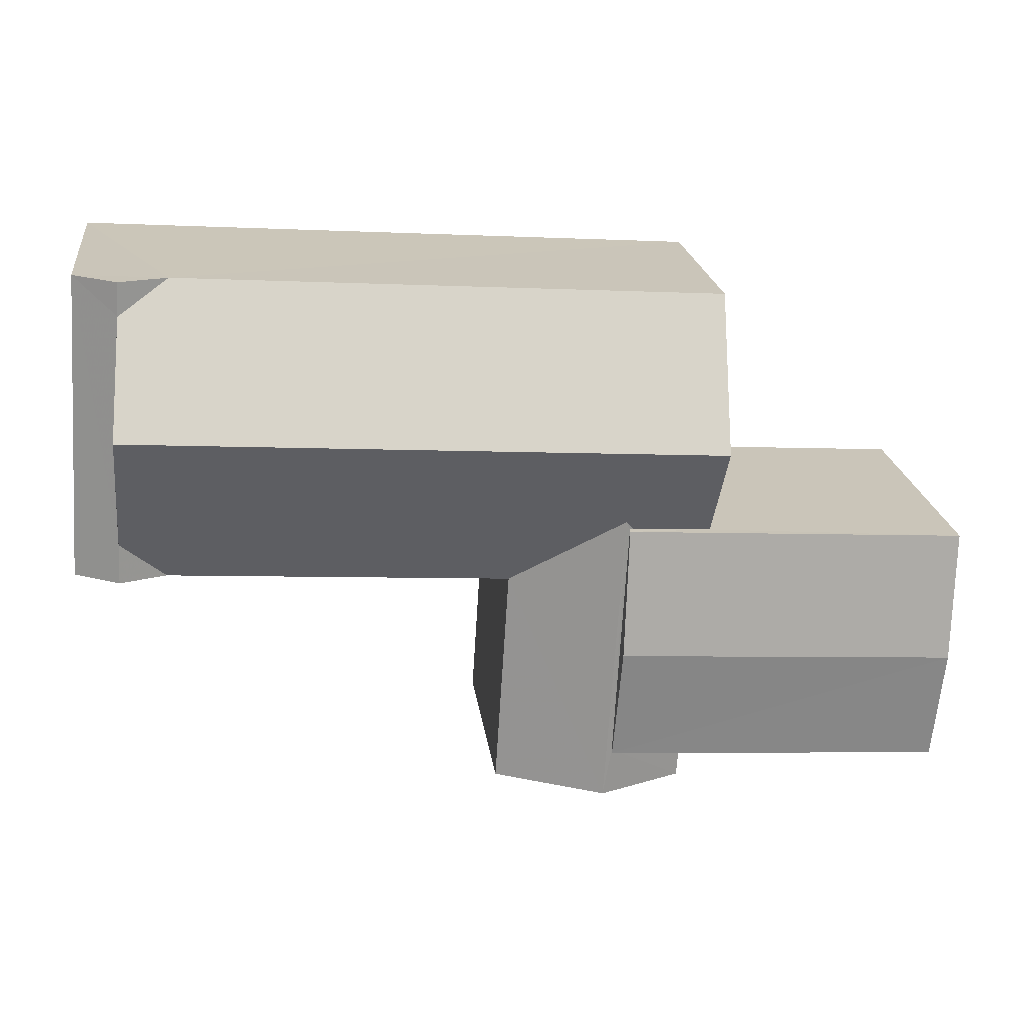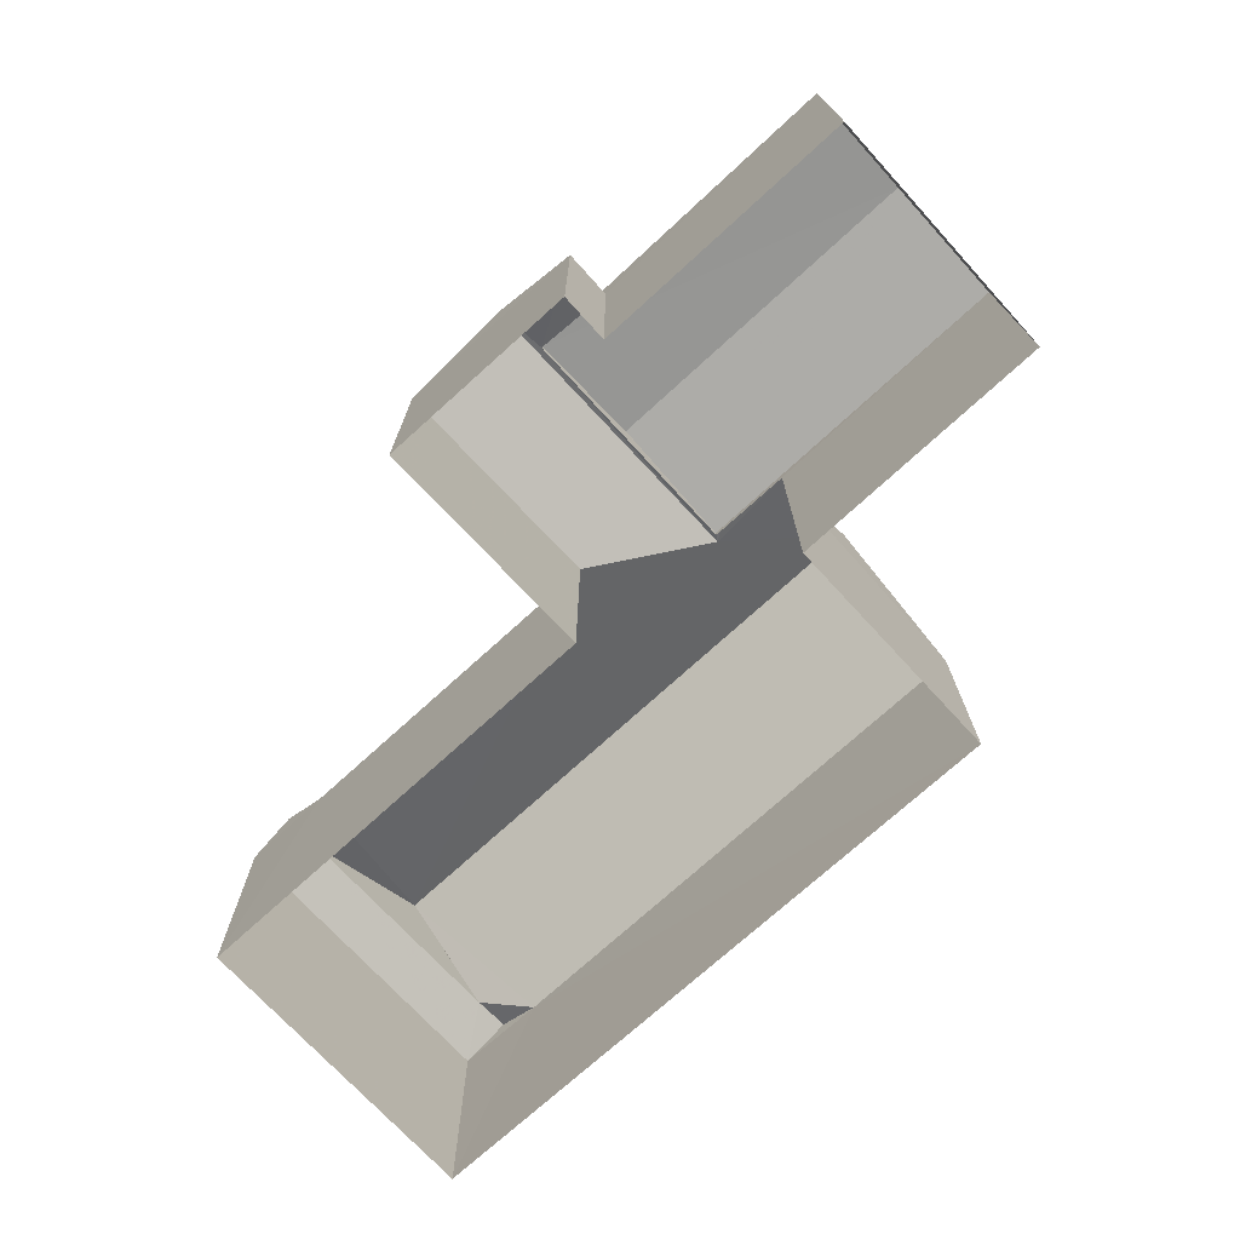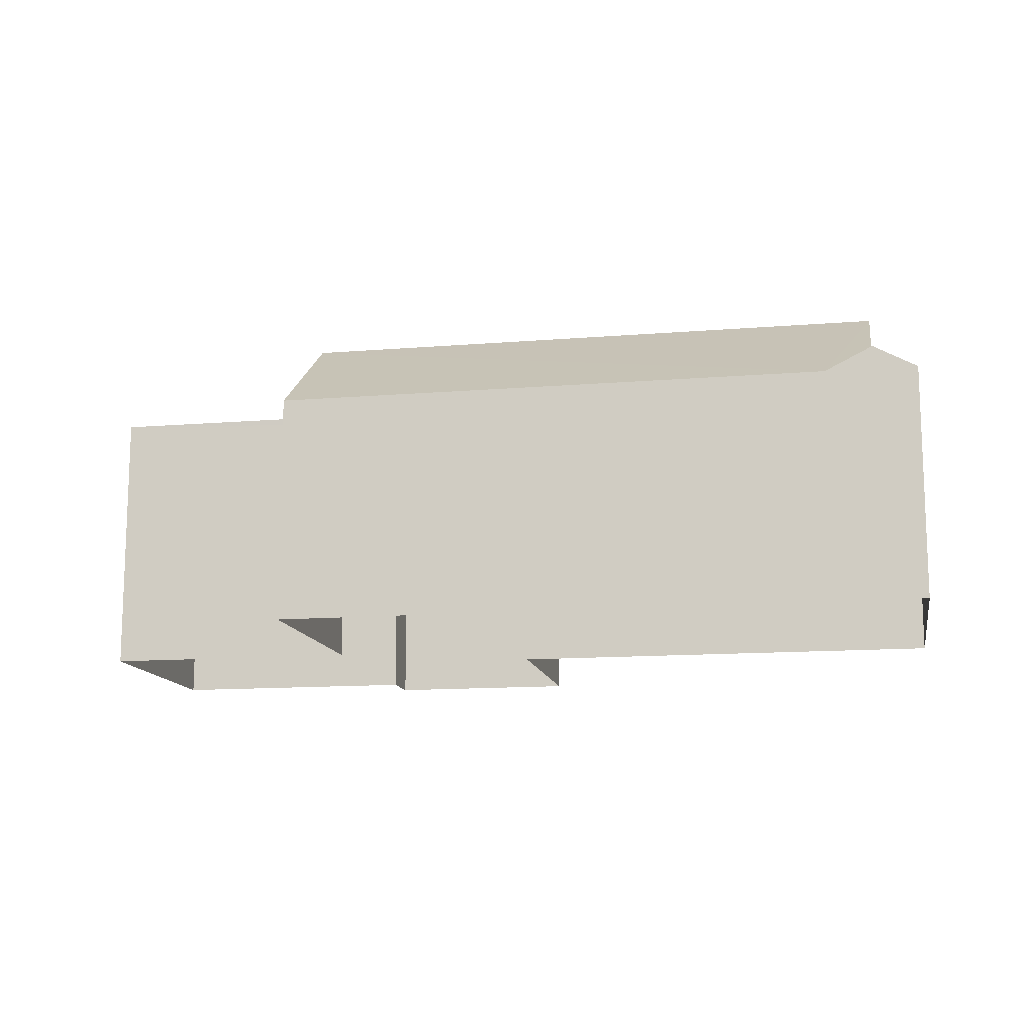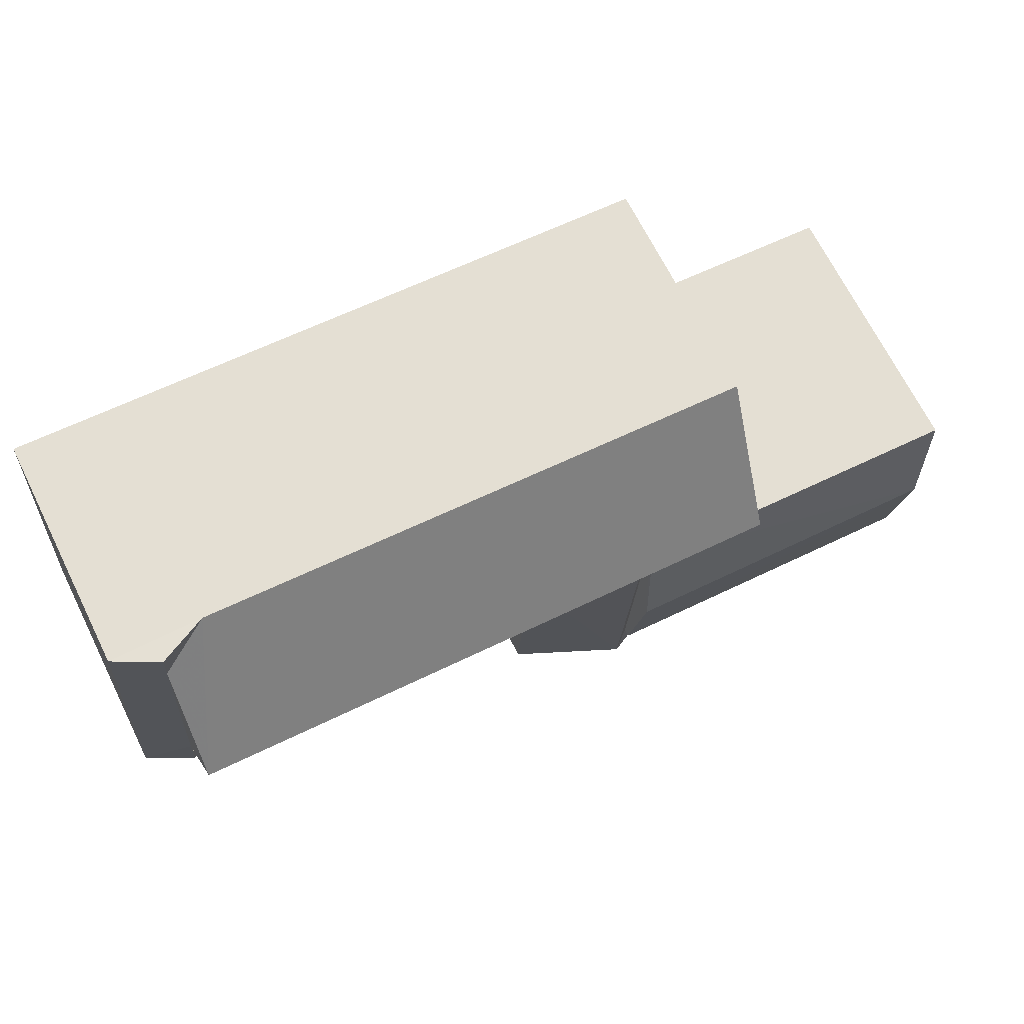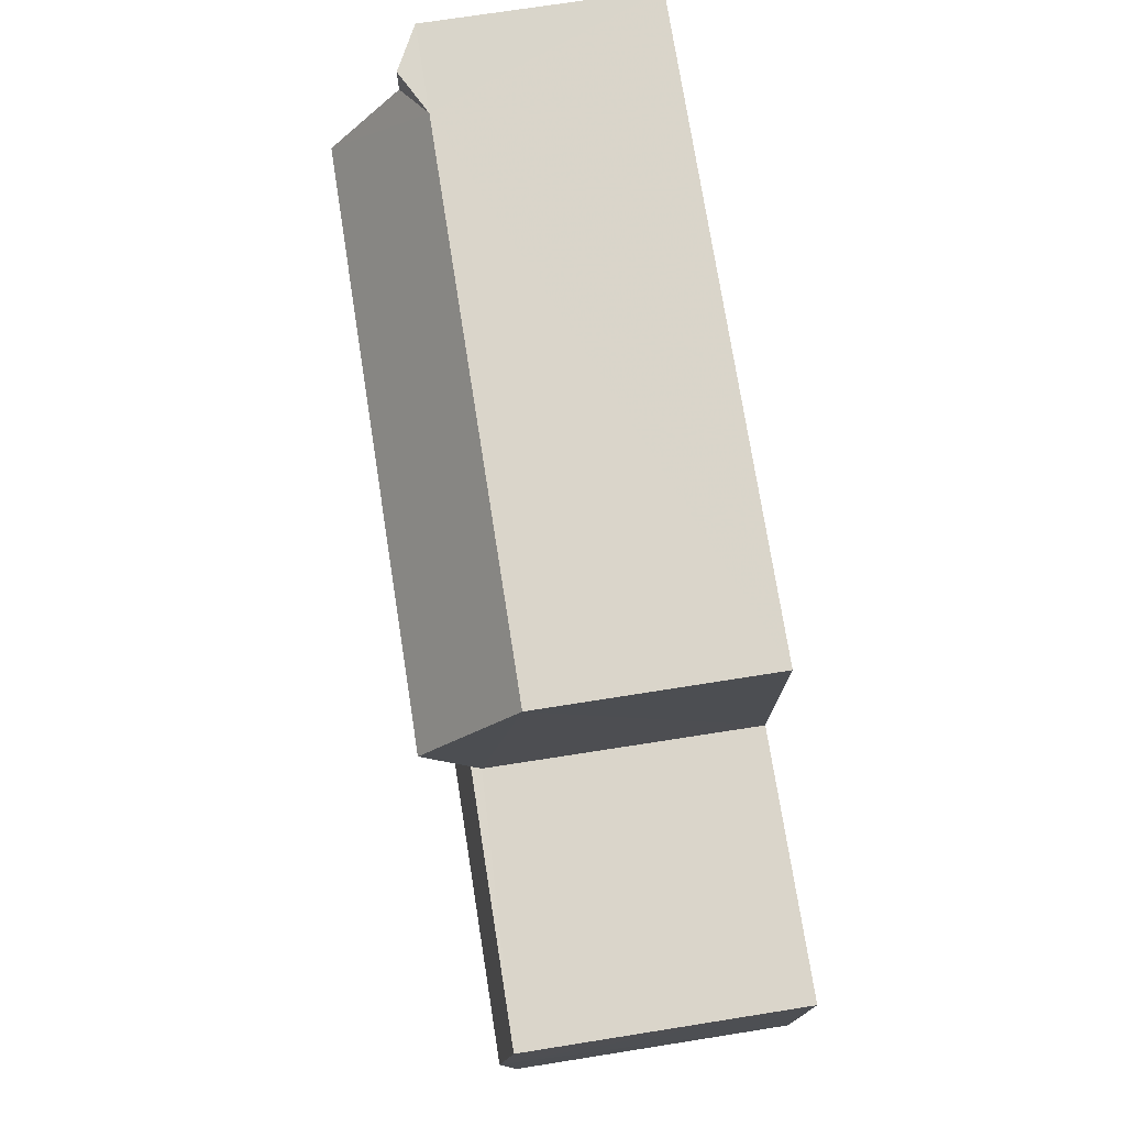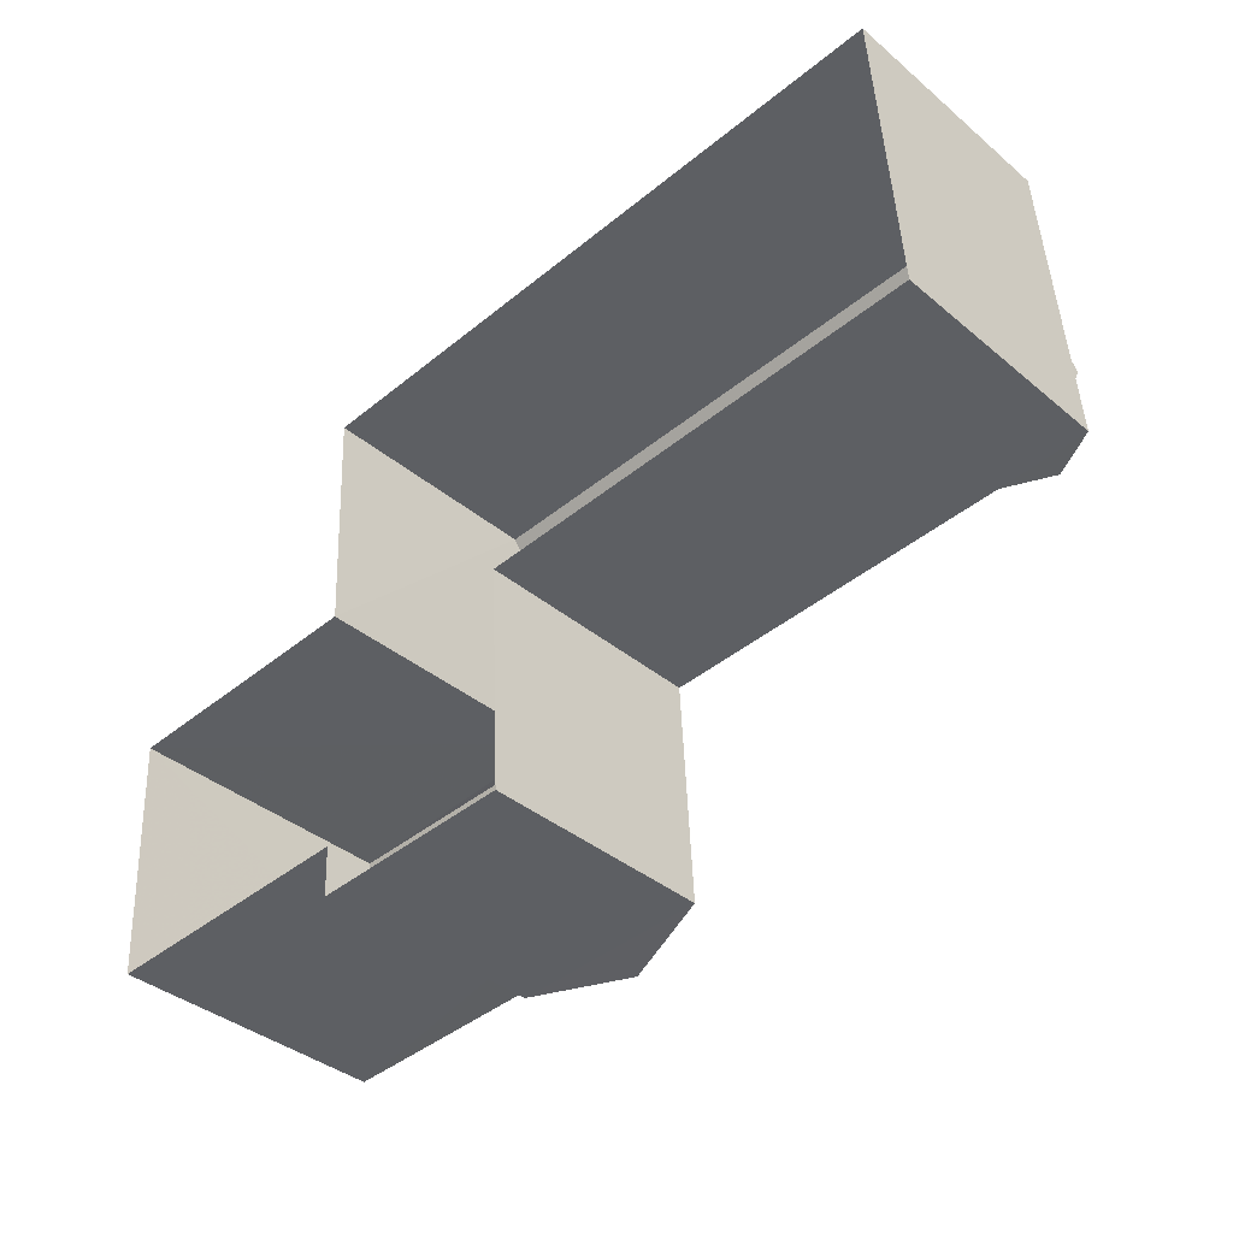
<metadata>
{"format":"obj","ext":"obj","renderer":"f3d","projection":"perspective","resolution":1024,"background":"white","views":[{"elev":20.7,"azim":-7.0,"up":"+Y"},{"elev":-72.5,"azim":39.1,"up":"+Z"},{"elev":-13.0,"azim":-172.8,"up":"+Z"},{"elev":68.7,"azim":-26.4,"up":"+Y"},{"elev":71.0,"azim":81.0,"up":"+Y"},{"elev":-38.2,"azim":-136.4,"up":"+Y"}]}
</metadata>
<code>
v -3.74e+05 -1.047e+05 22.44
v -3.74e+05 -1.047e+05 22.44
v -3.74e+05 -1.047e+05 22.44
v -3.74e+05 -1.047e+05 22.44
v -3.74e+05 -1.047e+05 22.44
v -3.74e+05 -1.047e+05 22.44
v -3.74e+05 -1.047e+05 22.44
v -3.74e+05 -1.047e+05 22.44
v -3.74e+05 -1.047e+05 22.44
v -3.74e+05 -1.047e+05 22.44
v -3.74e+05 -1.047e+05 26.45
v -3.74e+05 -1.047e+05 26.45
v -3.74e+05 -1.047e+05 27.24
v -3.74e+05 -1.047e+05 27.24
v -3.74e+05 -1.047e+05 26.45
v -3.74e+05 -1.047e+05 27.2
v -3.74e+05 -1.047e+05 26.45
v -3.74e+05 -1.047e+05 27.15
v -3.74e+05 -1.047e+05 27.2
v -3.74e+05 -1.047e+05 26.45
v -3.74e+05 -1.047e+05 26.85
v -3.74e+05 -1.047e+05 26.85
v -3.74e+05 -1.047e+05 26.85
v -3.74e+05 -1.047e+05 26.45
v -3.74e+05 -1.047e+05 26.45
v -3.74e+05 -1.047e+05 26.85
v -3.74e+05 -1.047e+05 26.85
v -3.74e+05 -1.047e+05 26.85
v -3.74e+05 -1.047e+05 27.59
v -3.74e+05 -1.047e+05 27.32
v -3.74e+05 -1.047e+05 27.32
v -3.74e+05 -1.047e+05 27.59
v -3.74e+05 -1.047e+05 26.45
v -3.74e+05 -1.047e+05 27.32
v -3.74e+05 -1.047e+05 27.32
v -3.74e+05 -1.047e+05 28.11
v -3.74e+05 -1.047e+05 28.11
v -3.74e+05 -1.047e+05 27.15
v -3.74e+05 -1.047e+05 26.45
f 1 2 3
f 2 4 3
f 5 3 6
f 5 6 7
f 8 9 10
f 3 4 9
f 6 9 8
f 3 9 6
f 11 12 13
f 14 11 13
f 15 16 17
f 18 14 19
f 19 14 16
f 17 16 13
f 16 14 13
f 20 21 22
f 23 24 25
f 25 22 23
f 26 24 27
f 23 22 21
f 26 27 28
f 27 24 23
f 29 30 31
f 32 29 31
f 28 33 26
f 34 35 29
f 32 34 29
f 23 21 36
f 37 36 14
f 37 14 38
f 36 20 11
f 36 21 20
f 38 14 18
f 14 36 11
f 27 36 28
f 28 36 33
f 33 37 39
f 33 36 37
f 19 31 18
f 9 38 10
f 18 31 38
f 10 38 30
f 38 31 30
f 12 3 5
f 12 11 3
f 4 39 9
f 39 37 38
f 9 39 38
f 34 32 16
f 16 32 19
f 32 31 19
f 5 7 12
f 12 17 13
f 12 7 17
f 36 27 23
f 39 4 33
f 26 33 24
f 24 33 2
f 33 4 2
f 3 20 1
f 1 20 25
f 3 11 20
f 25 20 22
f 6 8 15
f 8 35 15
f 15 34 16
f 15 35 34
f 24 2 1
f 25 24 1
f 6 15 17
f 7 6 17
f 35 8 29
f 8 10 29
f 10 30 29

</code>
